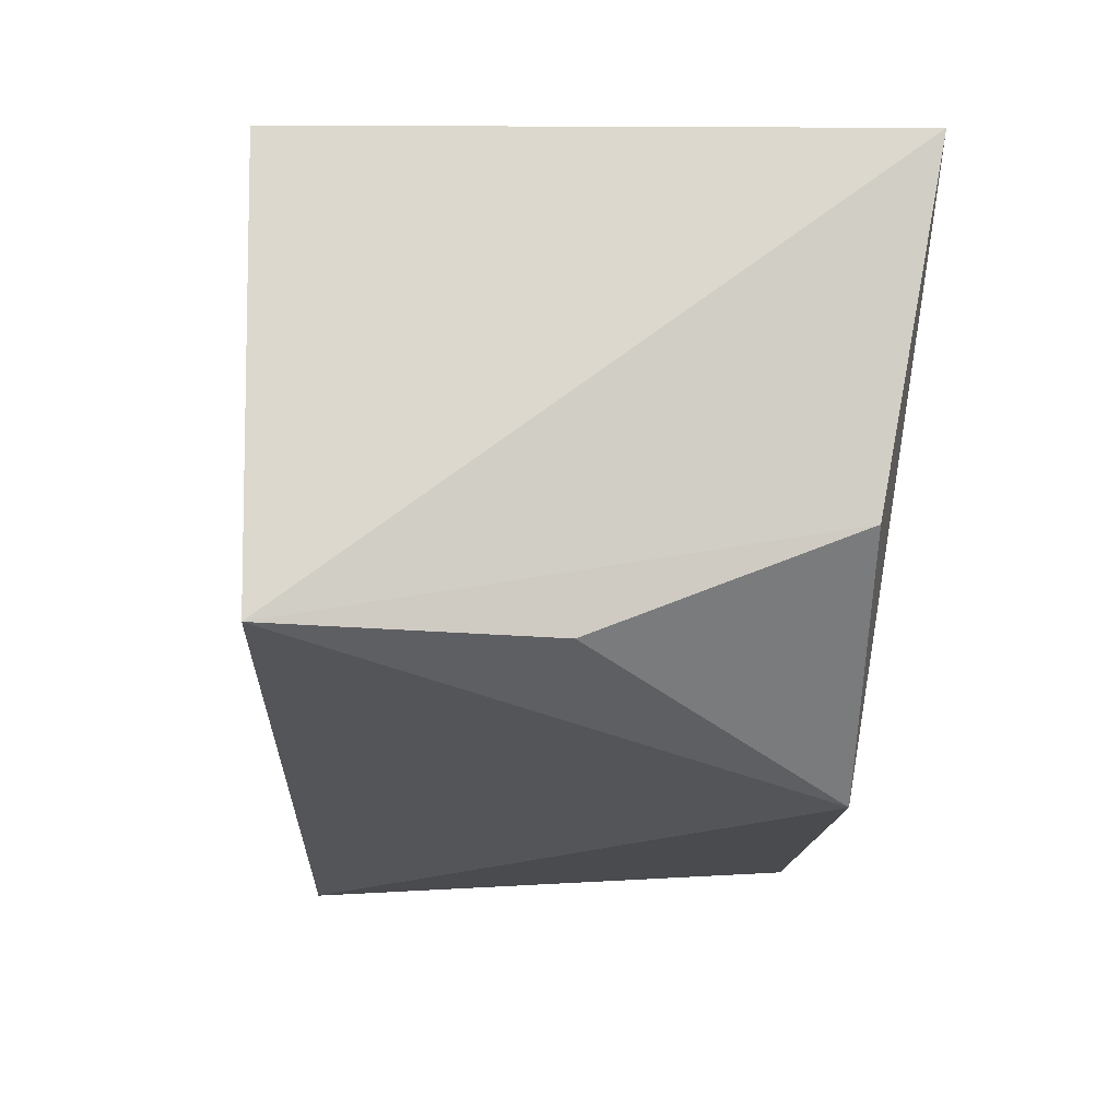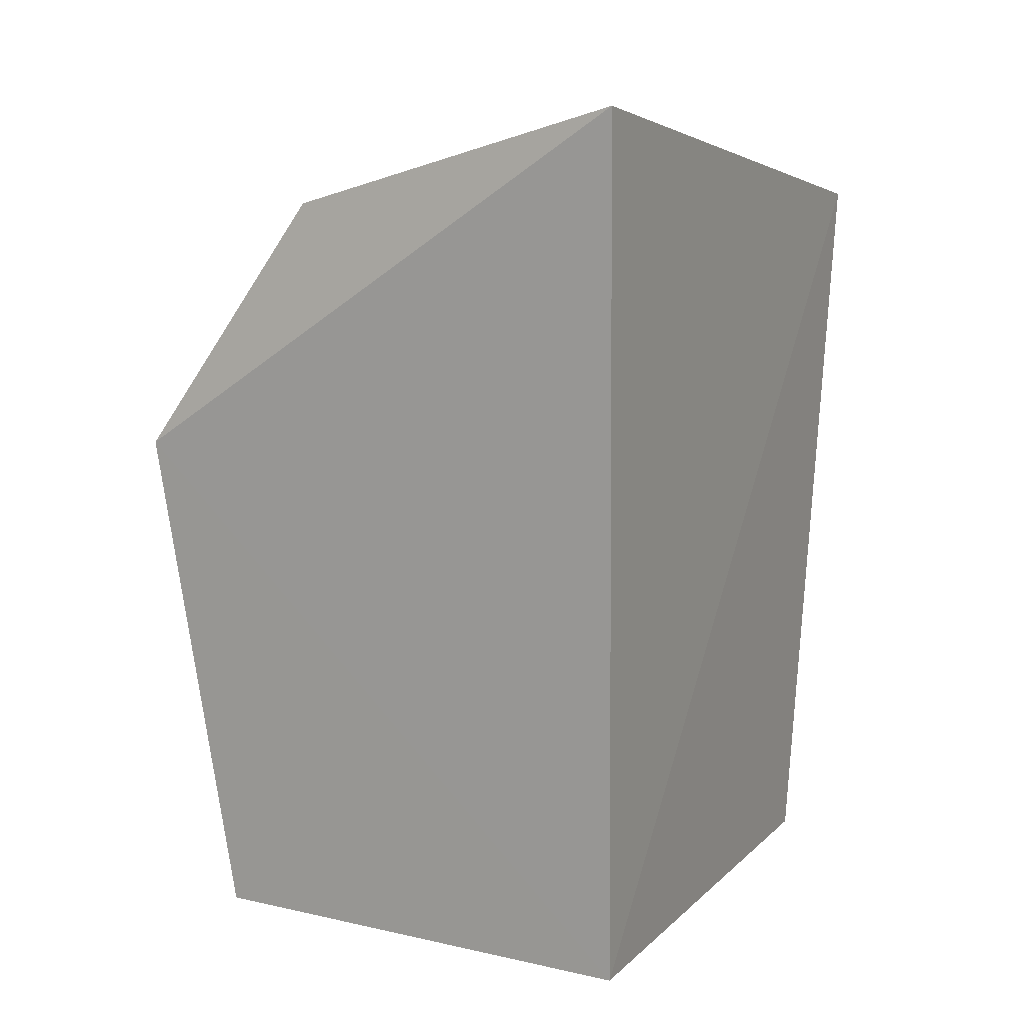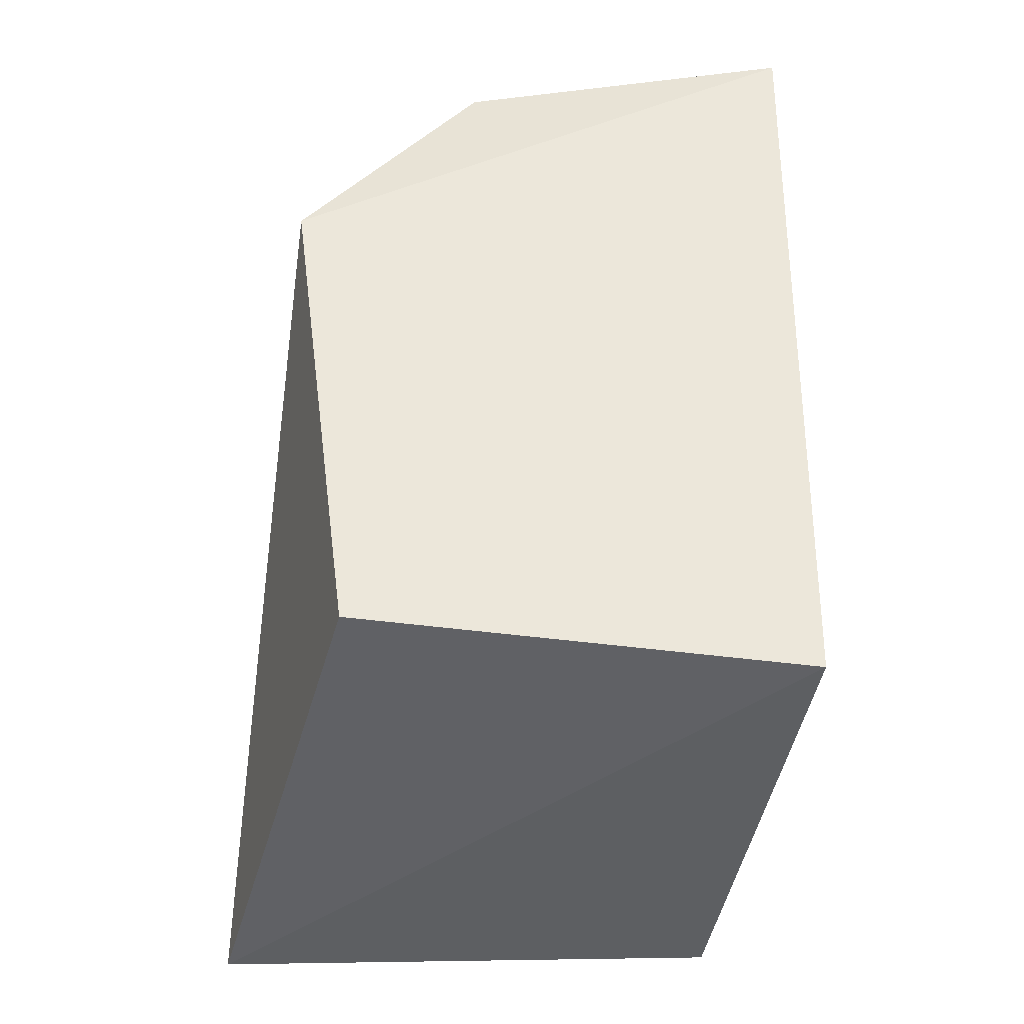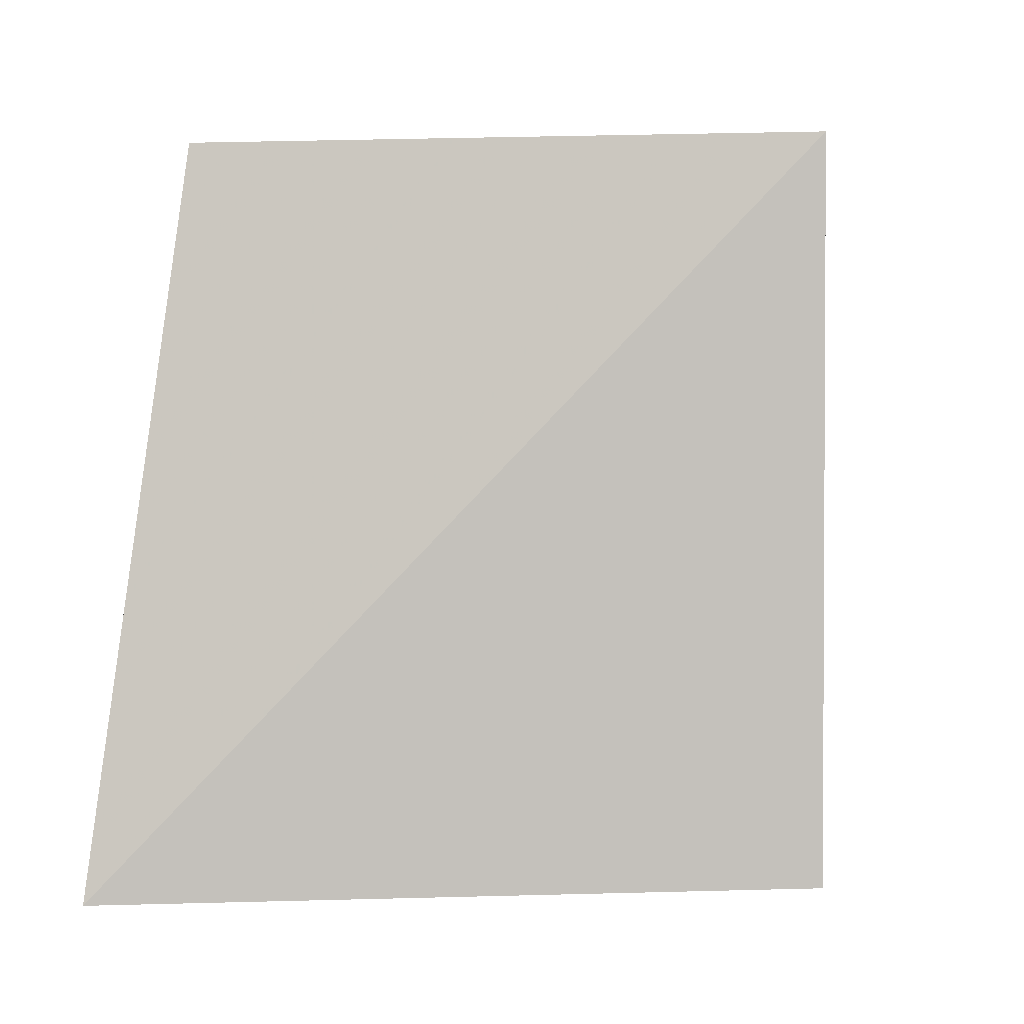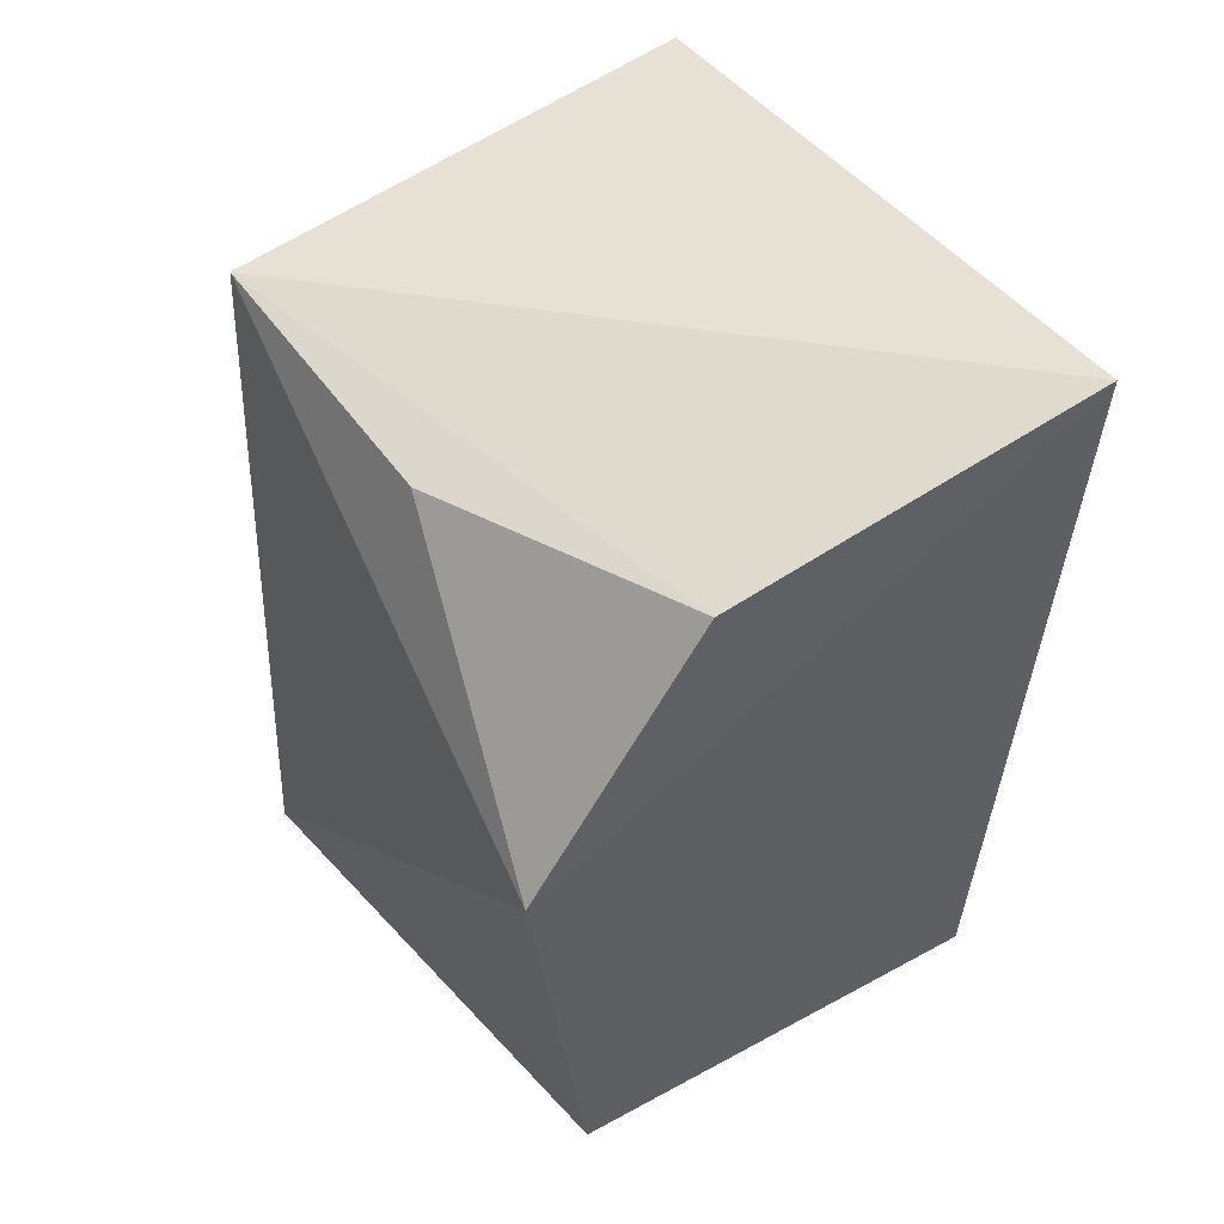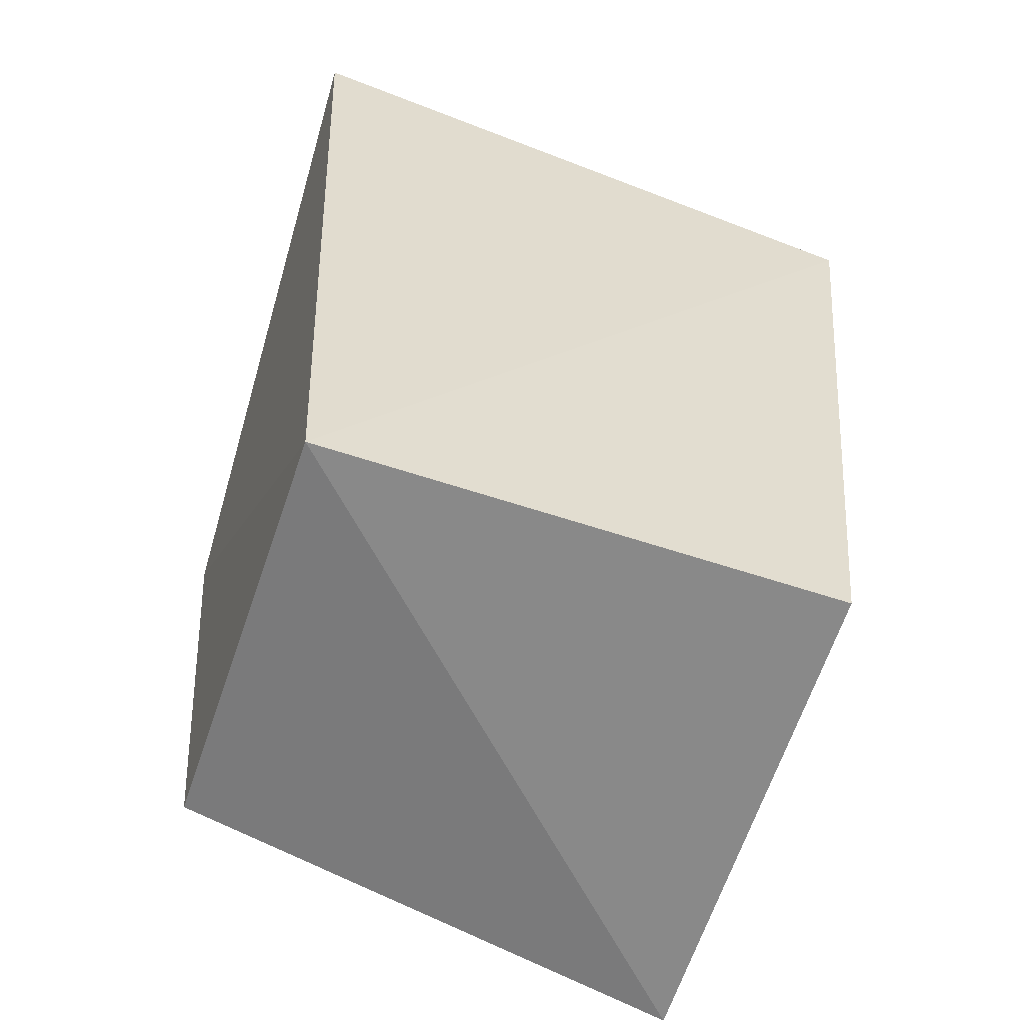
<metadata>
{"format":"obj","ext":"obj","renderer":"f3d","projection":"perspective","resolution":1024,"background":"white","views":[{"elev":67.3,"azim":-84.3,"up":"+Y"},{"elev":11.2,"azim":26.5,"up":"+Y"},{"elev":-41.9,"azim":-8.7,"up":"+Y"},{"elev":2.2,"azim":4.3,"up":"+Z"},{"elev":51.1,"azim":-31.7,"up":"+Y"},{"elev":-58.0,"azim":70.8,"up":"+Y"}]}
</metadata>
<code>
v 0.006274 -0.1439 0.01011
v 0.006274 -0.1439 -0.2172
v 0.0149 0.181 -0.2487
v 0.01139 0.2261 0.02748
v -0.2166 0.07604 0.01913
v -0.2154 -0.1642 -0.2219
v -0.2003 0.1821 -0.219
v -0.1866 -0.1406 0.008363
v -0.1386 0.1846 0.01457
v -0.1923 0.1755 -0.09559
f 1 2 3
f 1 3 4
f 5 1 4
f 6 2 1
f 6 3 2
f 7 4 3
f 7 6 5
f 7 3 6
f 8 6 1
f 8 1 5
f 8 5 6
f 9 5 4
f 9 4 7
f 10 9 7
f 10 7 5
f 10 5 9

</code>
